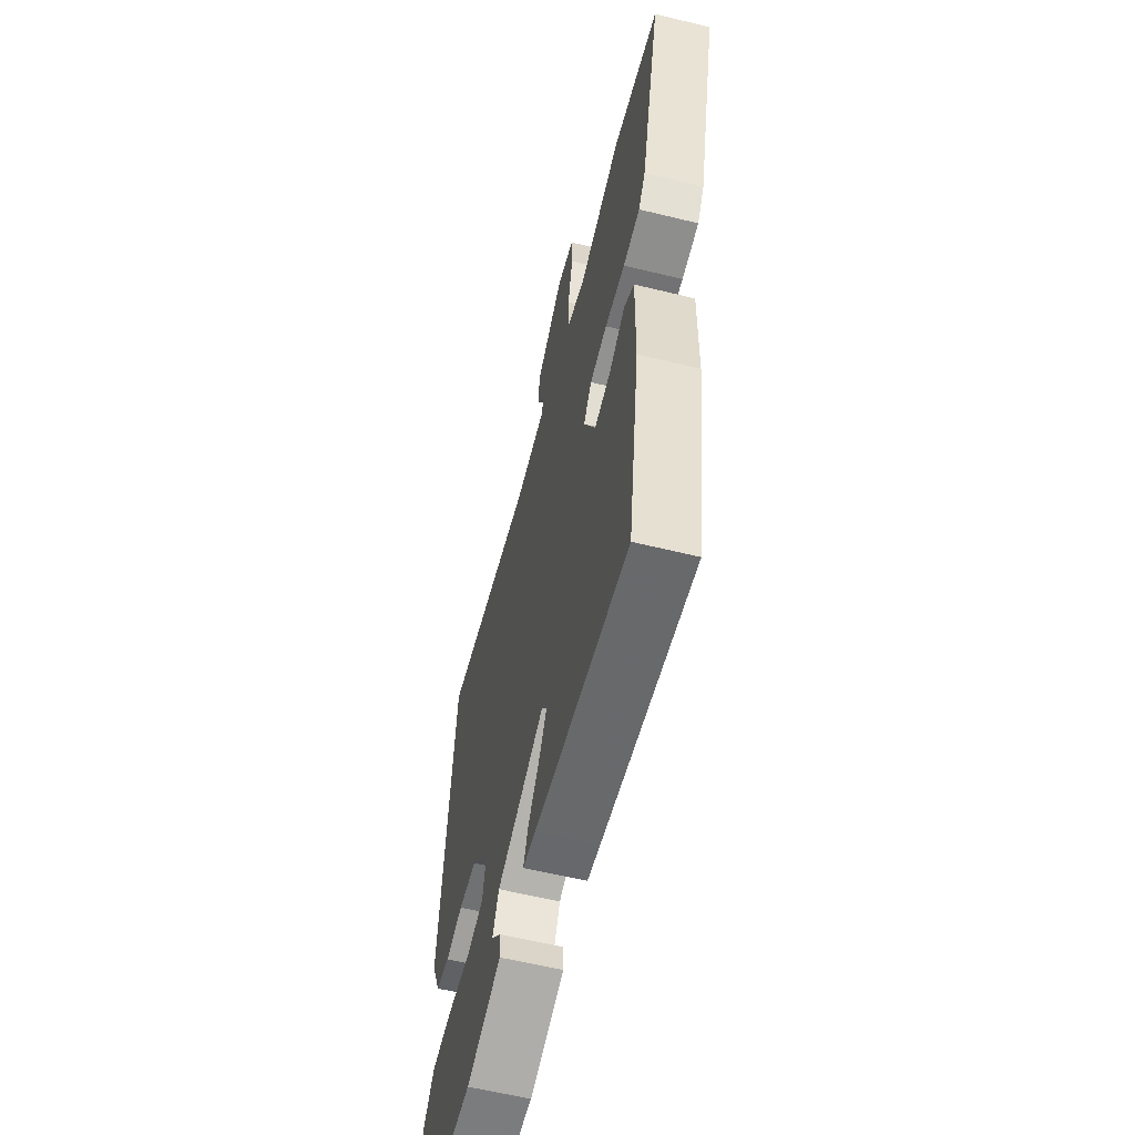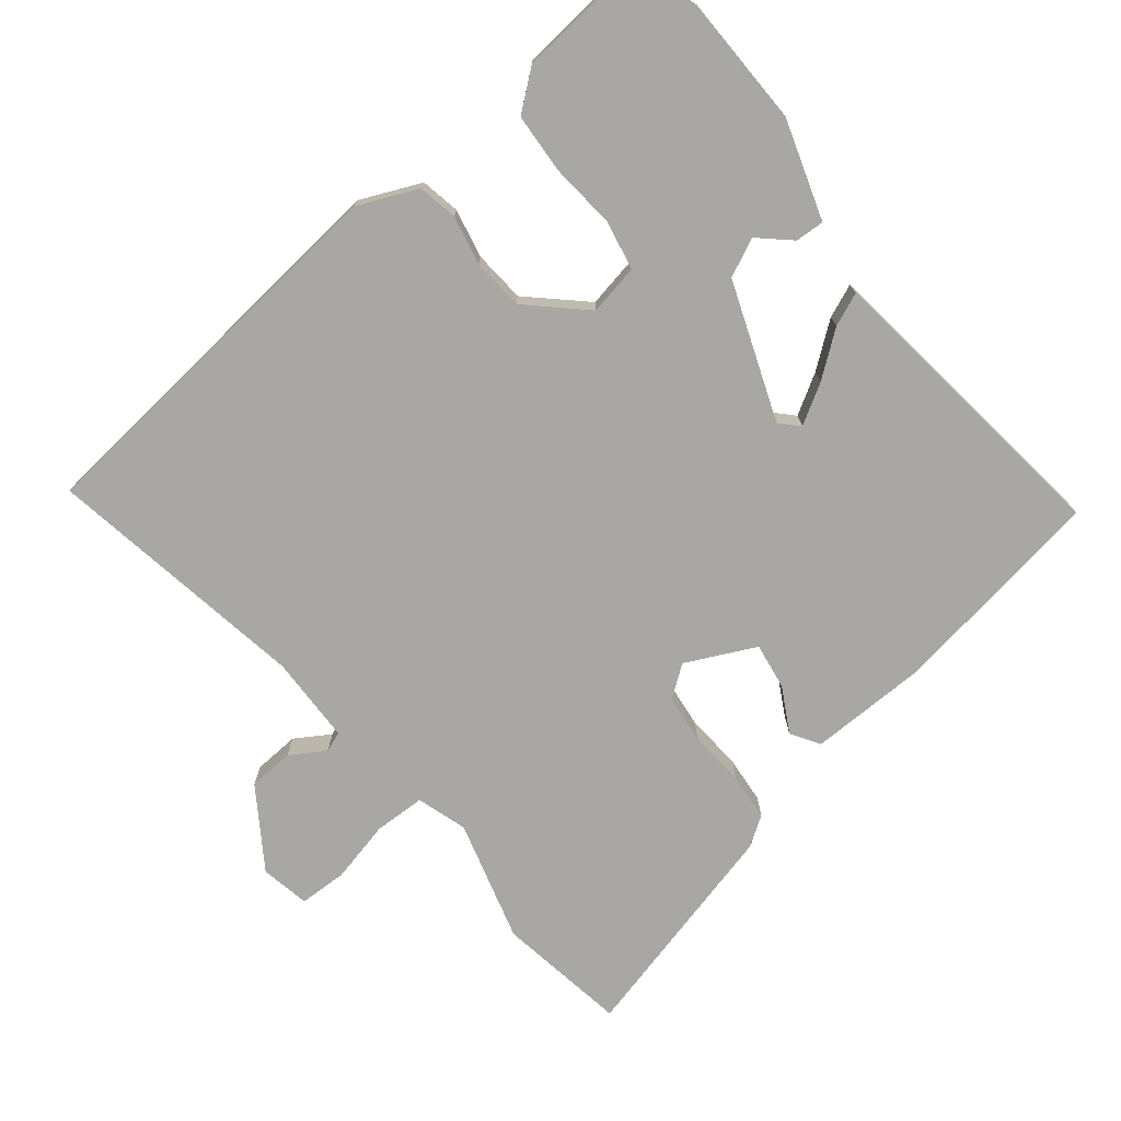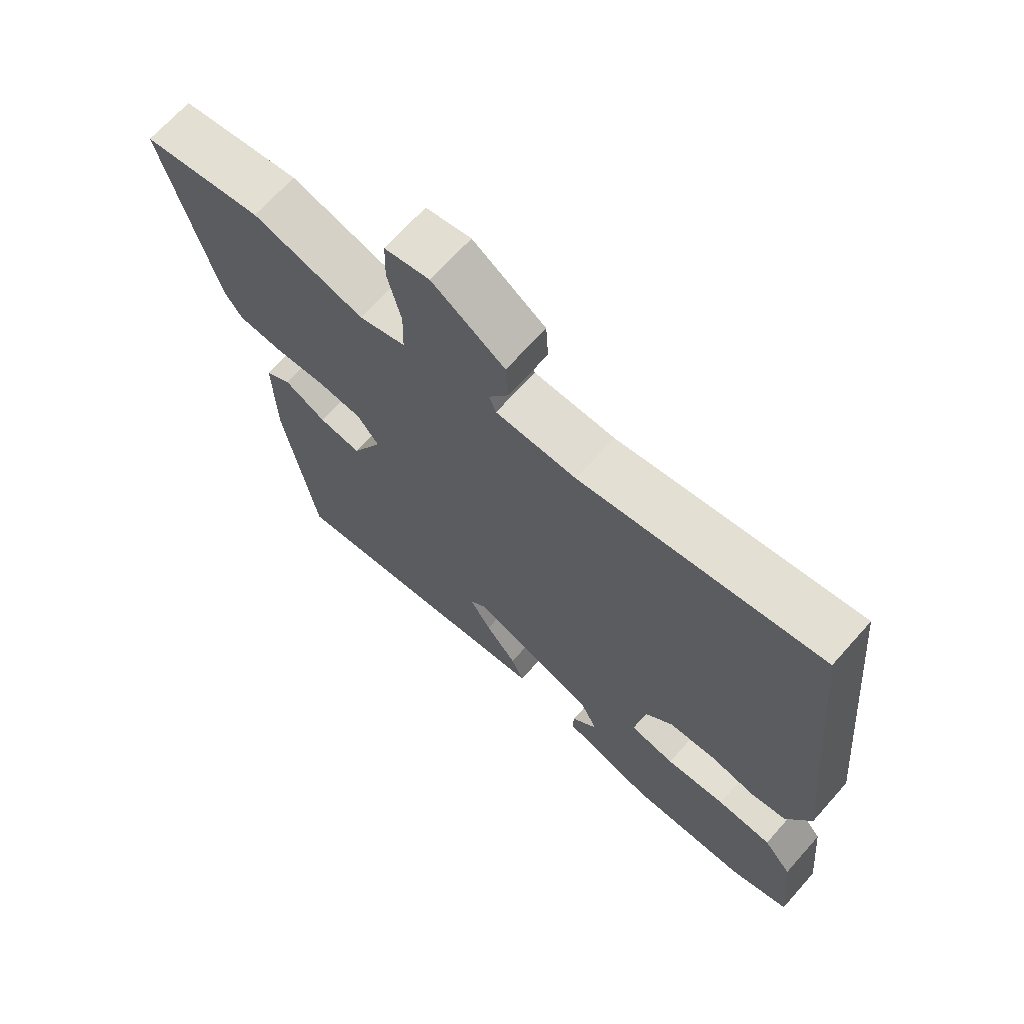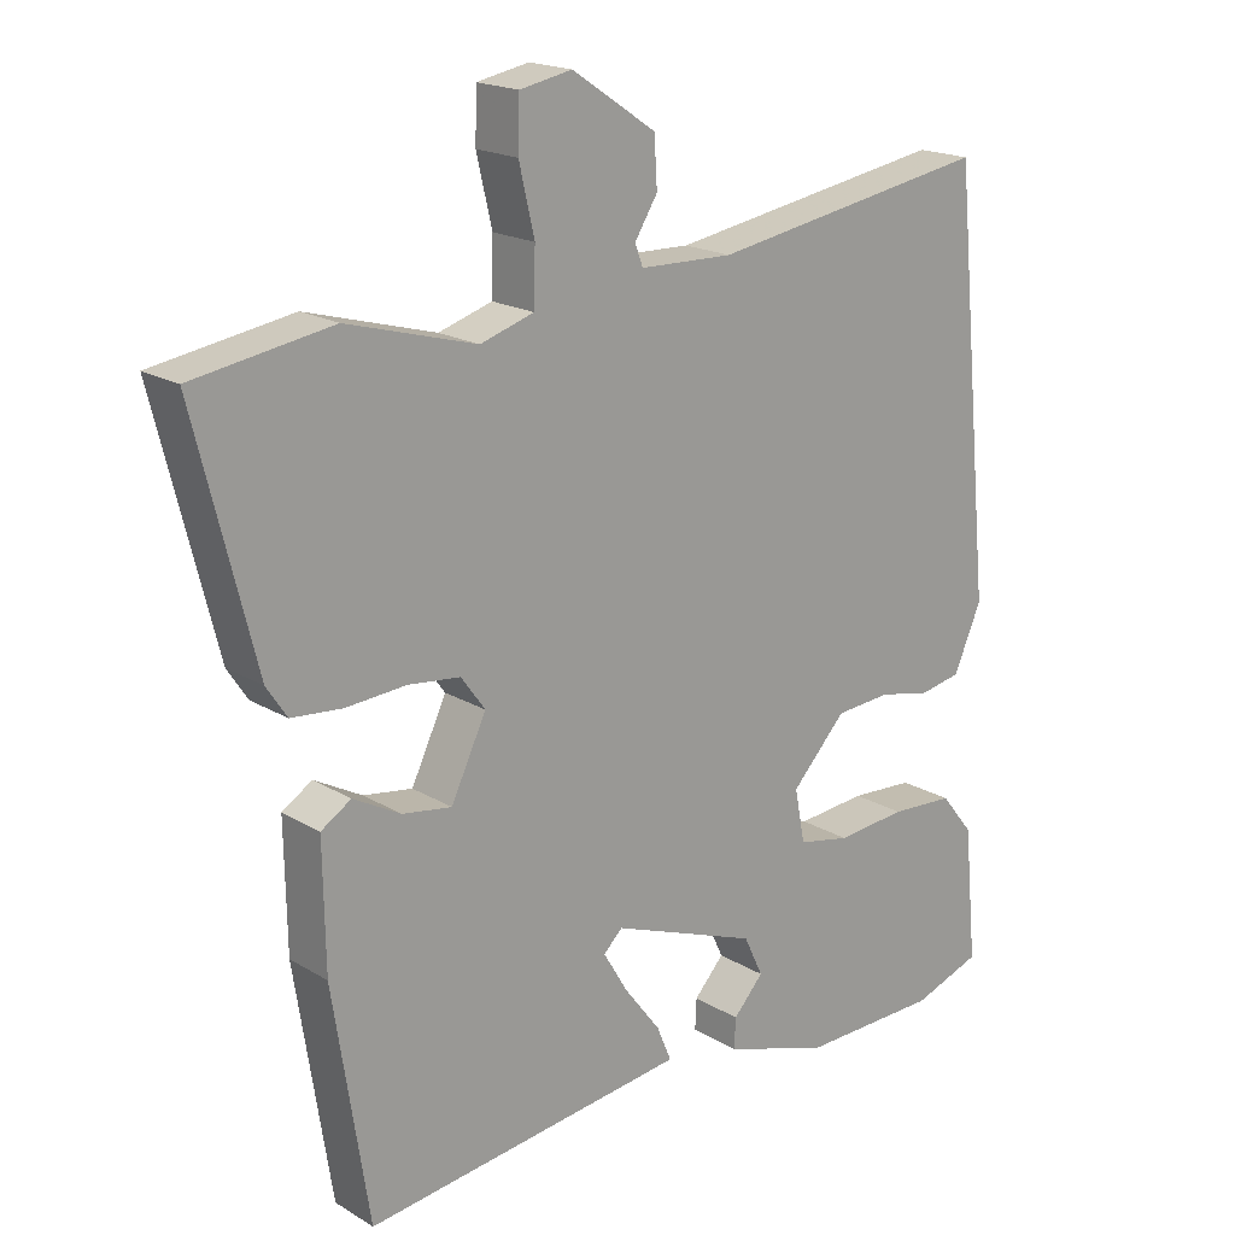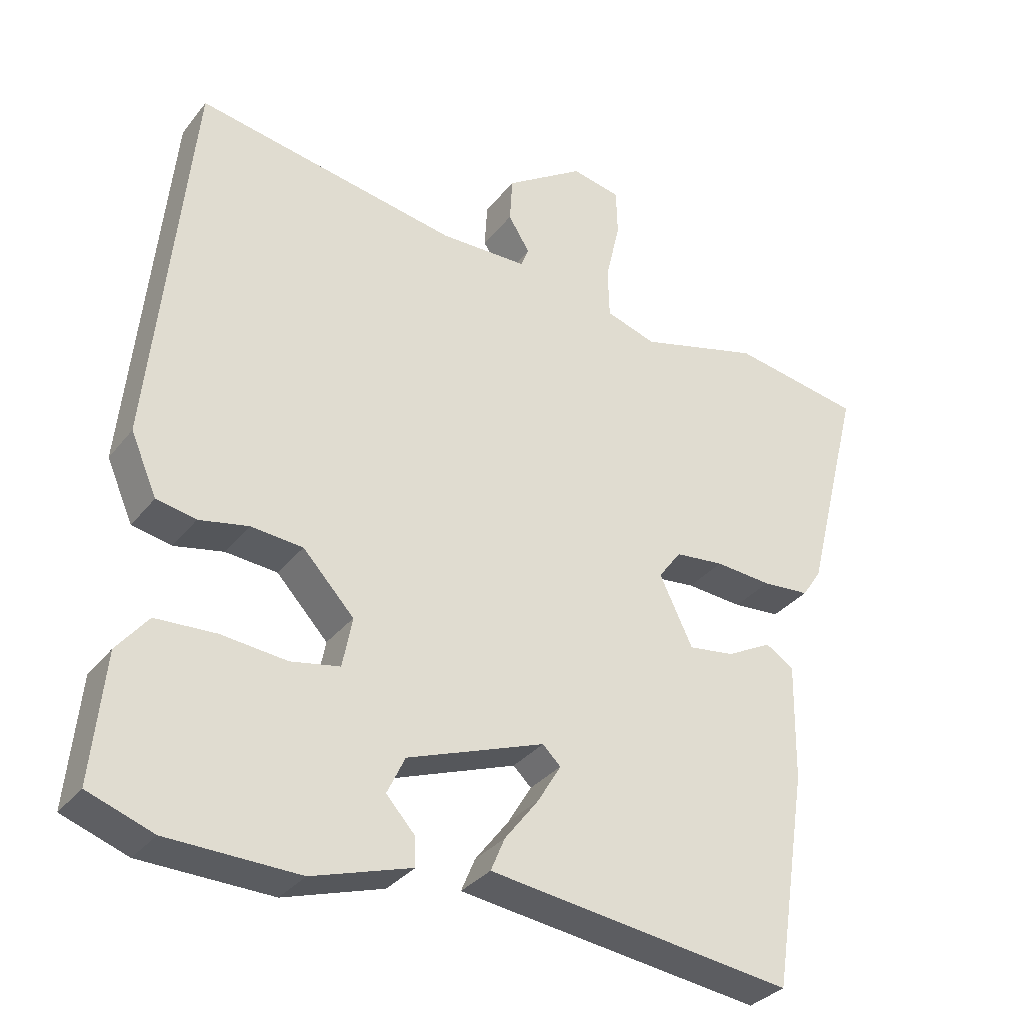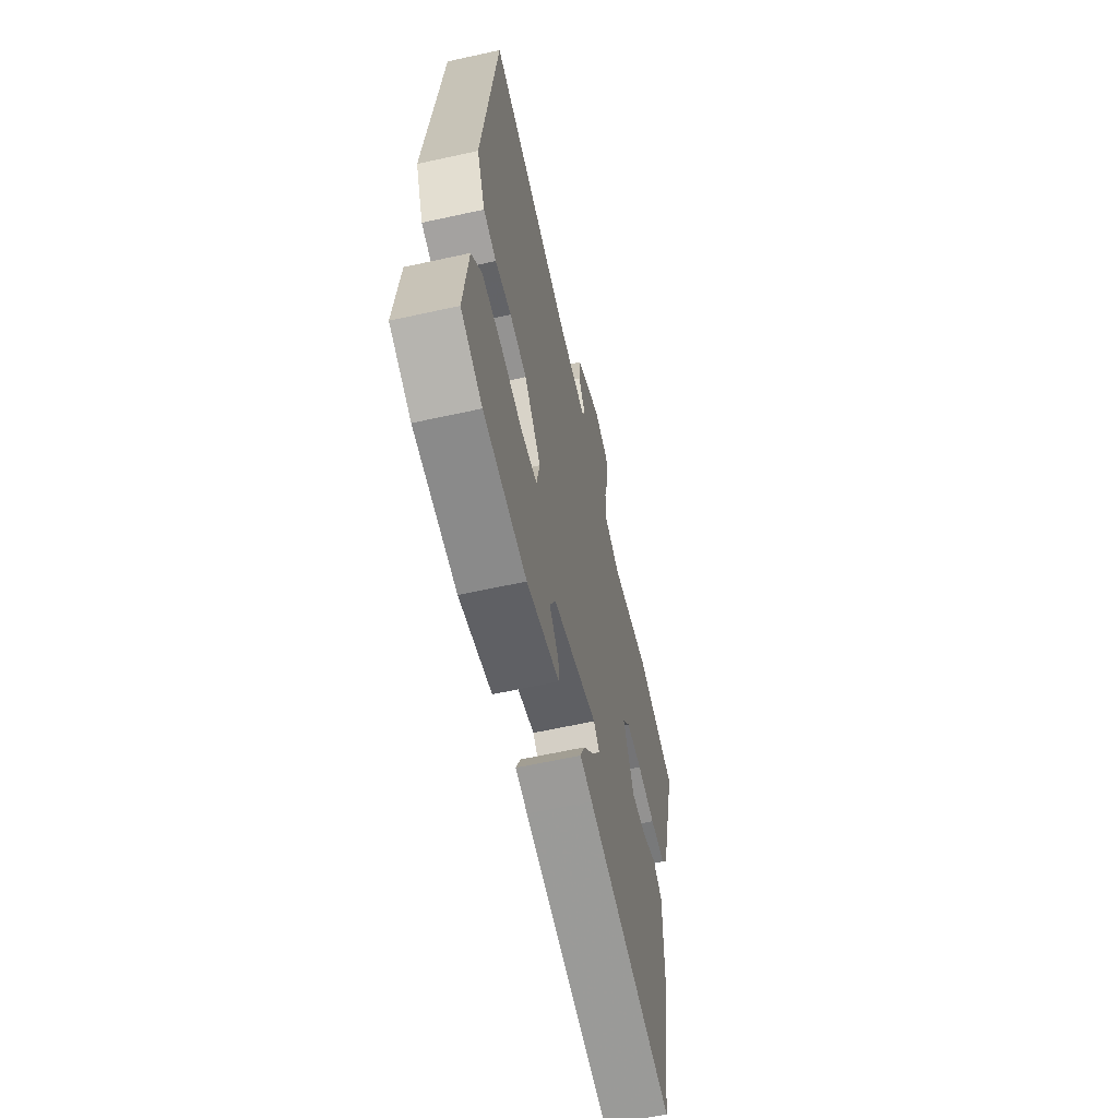
<metadata>
{"format":"obj","ext":"obj","renderer":"f3d","projection":"perspective","resolution":1024,"background":"white","views":[{"elev":-59.8,"azim":-104.1,"up":"+Z"},{"elev":-74.4,"azim":128.6,"up":"+Y"},{"elev":68.6,"azim":41.7,"up":"+Z"},{"elev":18.6,"azim":-41.2,"up":"+Z"},{"elev":-33.1,"azim":147.9,"up":"+Z"},{"elev":-62.4,"azim":102.6,"up":"+Z"}]}
</metadata>
<code>
v -0.414 0.07 -0.504
v -0.463 0.07 -0.19
v -0.466 0.07 -0.019
v -0.425 0.07 0.007
v -0.36 0.07 -0.028
v -0.293 0.07 -0.038
v -0.245 0.07 0.062
v -0.278 0.07 0.107
v -0.349 0.07 0.115
v -0.431 0.07 0.109
v -0.5 0.07 0.115
v -0.528 0.07 0.157
v -0.61 0.07 0.482
v -0.421 0.07 0.513
v -0.245 0.07 0.464
v -0.172 0.07 0.487
v -0.17 0.07 0.561
v -0.191 0.07 0.651
v -0.189 0.07 0.72
v -0.118 0.07 0.734
v -0.004 0.07 0.658
v 0 0.07 0.592
v -0.031 0.07 0.542
v -0.02 0.07 0.513
v 0.107 0.07 0.51
v 0.488 0.07 0.575
v 0.544 0.07 0.012
v 0.506 0.07 -0.075
v 0.449 0.07 -0.086
v 0.378 0.07 -0.071
v 0.303 0.07 -0.077
v 0.229 0.07 -0.156
v 0.243 0.07 -0.229
v 0.314 0.07 -0.243
v 0.409 0.07 -0.234
v 0.496 0.07 -0.239
v 0.541 0.07 -0.295
v 0.559 0.07 -0.479
v 0.465 0.07 -0.512
v 0.276 0.07 -0.516
v 0.132 0.07 -0.47
v 0.134 0.07 -0.428
v 0.175 0.07 -0.383
v 0.149 0.07 -0.328
v -0.05 0.07 -0.254
v -0.076 0.07 -0.279
v -0.042 0.07 -0.336
v 0.007 0.07 -0.4
v 0.027 0.07 -0.448
v -0.027 0.07 -0.455
v -0.414 0 -0.504
v -0.463 0 -0.19
v -0.466 0 -0.019
v -0.425 0 0.007
v -0.36 0 -0.028
v -0.293 0 -0.038
v -0.245 0 0.062
v -0.278 0 0.107
v -0.349 0 0.115
v -0.431 0 0.109
v -0.5 0 0.115
v -0.528 0 0.157
v -0.61 0 0.482
v -0.421 0 0.513
v -0.245 0 0.464
v -0.172 0 0.487
v -0.17 0 0.561
v -0.191 0 0.651
v -0.189 0 0.72
v -0.118 0 0.734
v -0.004 0 0.658
v 0 0 0.592
v -0.031 0 0.542
v -0.02 0 0.513
v 0.107 0 0.51
v 0.488 0 0.575
v 0.544 0 0.012
v 0.506 0 -0.075
v 0.449 0 -0.086
v 0.378 0 -0.071
v 0.303 0 -0.077
v 0.229 0 -0.156
v 0.243 0 -0.229
v 0.314 0 -0.243
v 0.409 0 -0.234
v 0.496 0 -0.239
v 0.541 0 -0.295
v 0.559 0 -0.479
v 0.465 0 -0.512
v 0.276 0 -0.516
v 0.132 0 -0.47
v 0.134 0 -0.428
v 0.175 0 -0.383
v 0.149 0 -0.328
v -0.05 0 -0.254
v -0.076 0 -0.279
v -0.042 0 -0.336
v 0.007 0 -0.4
v 0.027 0 -0.448
v -0.027 0 -0.455
f 3 4 5
f 2 3 5
f 1 2 5
f 50 1 5
f 49 50 5
f 48 49 5
f 47 48 5
f 46 47 5 6
f 45 46 6 7
f 44 45 7
f 41 42 43
f 40 41 43
f 39 40 43
f 38 39 43
f 37 38 43
f 36 37 43
f 35 36 43
f 34 35 43
f 33 34 43 44
f 44 7 8
f 33 44 8
f 32 33 8
f 28 29 30
f 27 28 30
f 26 27 30
f 25 26 30
f 24 25 30 31
f 21 22 23
f 20 21 23
f 19 20 23
f 18 19 23
f 17 18 23
f 16 17 23 24
f 31 32 8
f 24 31 8
f 16 24 8
f 15 16 8
f 13 14 15
f 12 13 15
f 11 12 15
f 10 11 15
f 9 10 15
f 8 9 15
f 55 54 53
f 55 53 52
f 55 52 51
f 55 51 100
f 55 100 99
f 55 99 98
f 55 98 97
f 56 55 97 96
f 57 56 96 95
f 57 95 94
f 93 92 91
f 93 91 90
f 93 90 89
f 93 89 88
f 93 88 87
f 93 87 86
f 93 86 85
f 93 85 84
f 94 93 84 83
f 58 57 94
f 58 94 83
f 58 83 82
f 80 79 78
f 80 78 77
f 80 77 76
f 80 76 75
f 81 80 75 74
f 73 72 71
f 73 71 70
f 73 70 69
f 73 69 68
f 73 68 67
f 74 73 67 66
f 58 82 81
f 58 81 74
f 58 74 66
f 58 66 65
f 65 64 63
f 65 63 62
f 65 62 61
f 65 61 60
f 65 60 59
f 65 59 58
f 1 51 52 2
f 2 52 53 3
f 3 53 54 4
f 4 54 55 5
f 5 55 56 6
f 6 56 57 7
f 7 57 58 8
f 8 58 59 9
f 9 59 60 10
f 10 60 61 11
f 11 61 62 12
f 12 62 63 13
f 13 63 64 14
f 14 64 65 15
f 15 65 66 16
f 16 66 67 17
f 17 67 68 18
f 18 68 69 19
f 19 69 70 20
f 20 70 71 21
f 21 71 72 22
f 22 72 73 23
f 23 73 74 24
f 24 74 75 25
f 25 75 76 26
f 26 76 77 27
f 27 77 78 28
f 28 78 79 29
f 29 79 80 30
f 30 80 81 31
f 31 81 82 32
f 32 82 83 33
f 33 83 84 34
f 34 84 85 35
f 35 85 86 36
f 36 86 87 37
f 37 87 88 38
f 38 88 89 39
f 39 89 90 40
f 40 90 91 41
f 41 91 92 42
f 42 92 93 43
f 43 93 94 44
f 44 94 95 45
f 45 95 96 46
f 46 96 97 47
f 47 97 98 48
f 48 98 99 49
f 49 99 100 50
f 50 100 51 1

</code>
